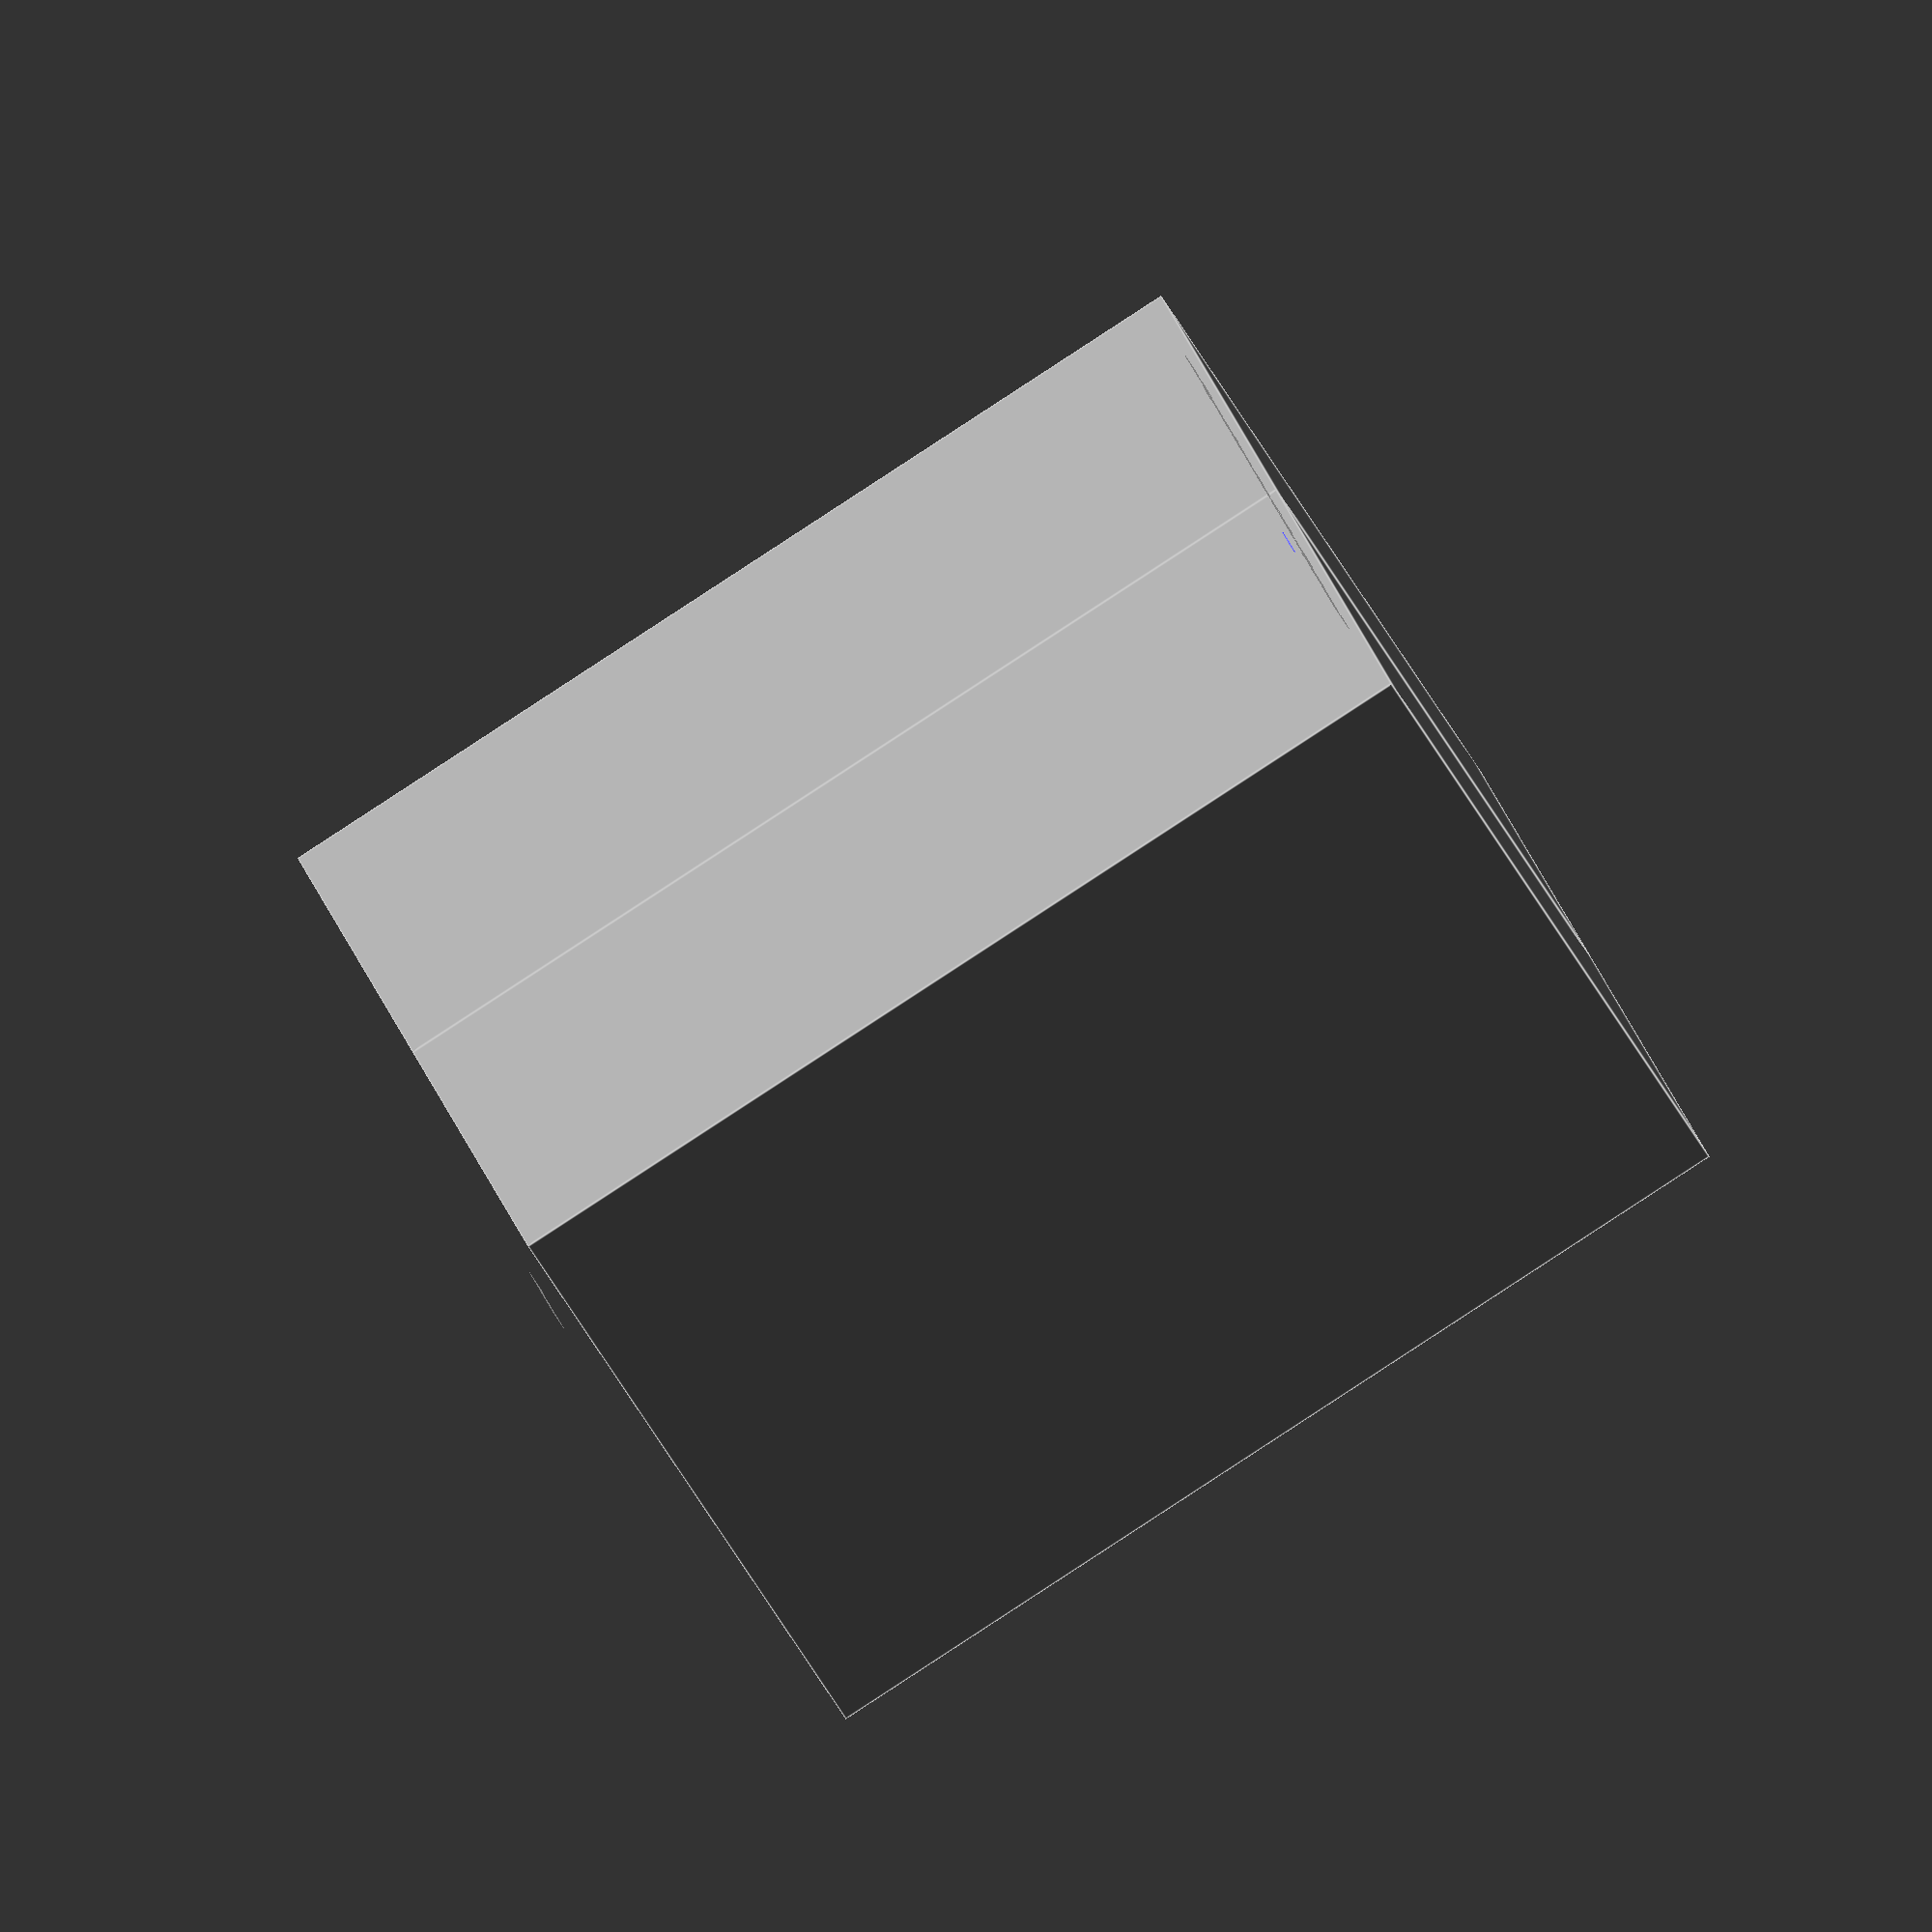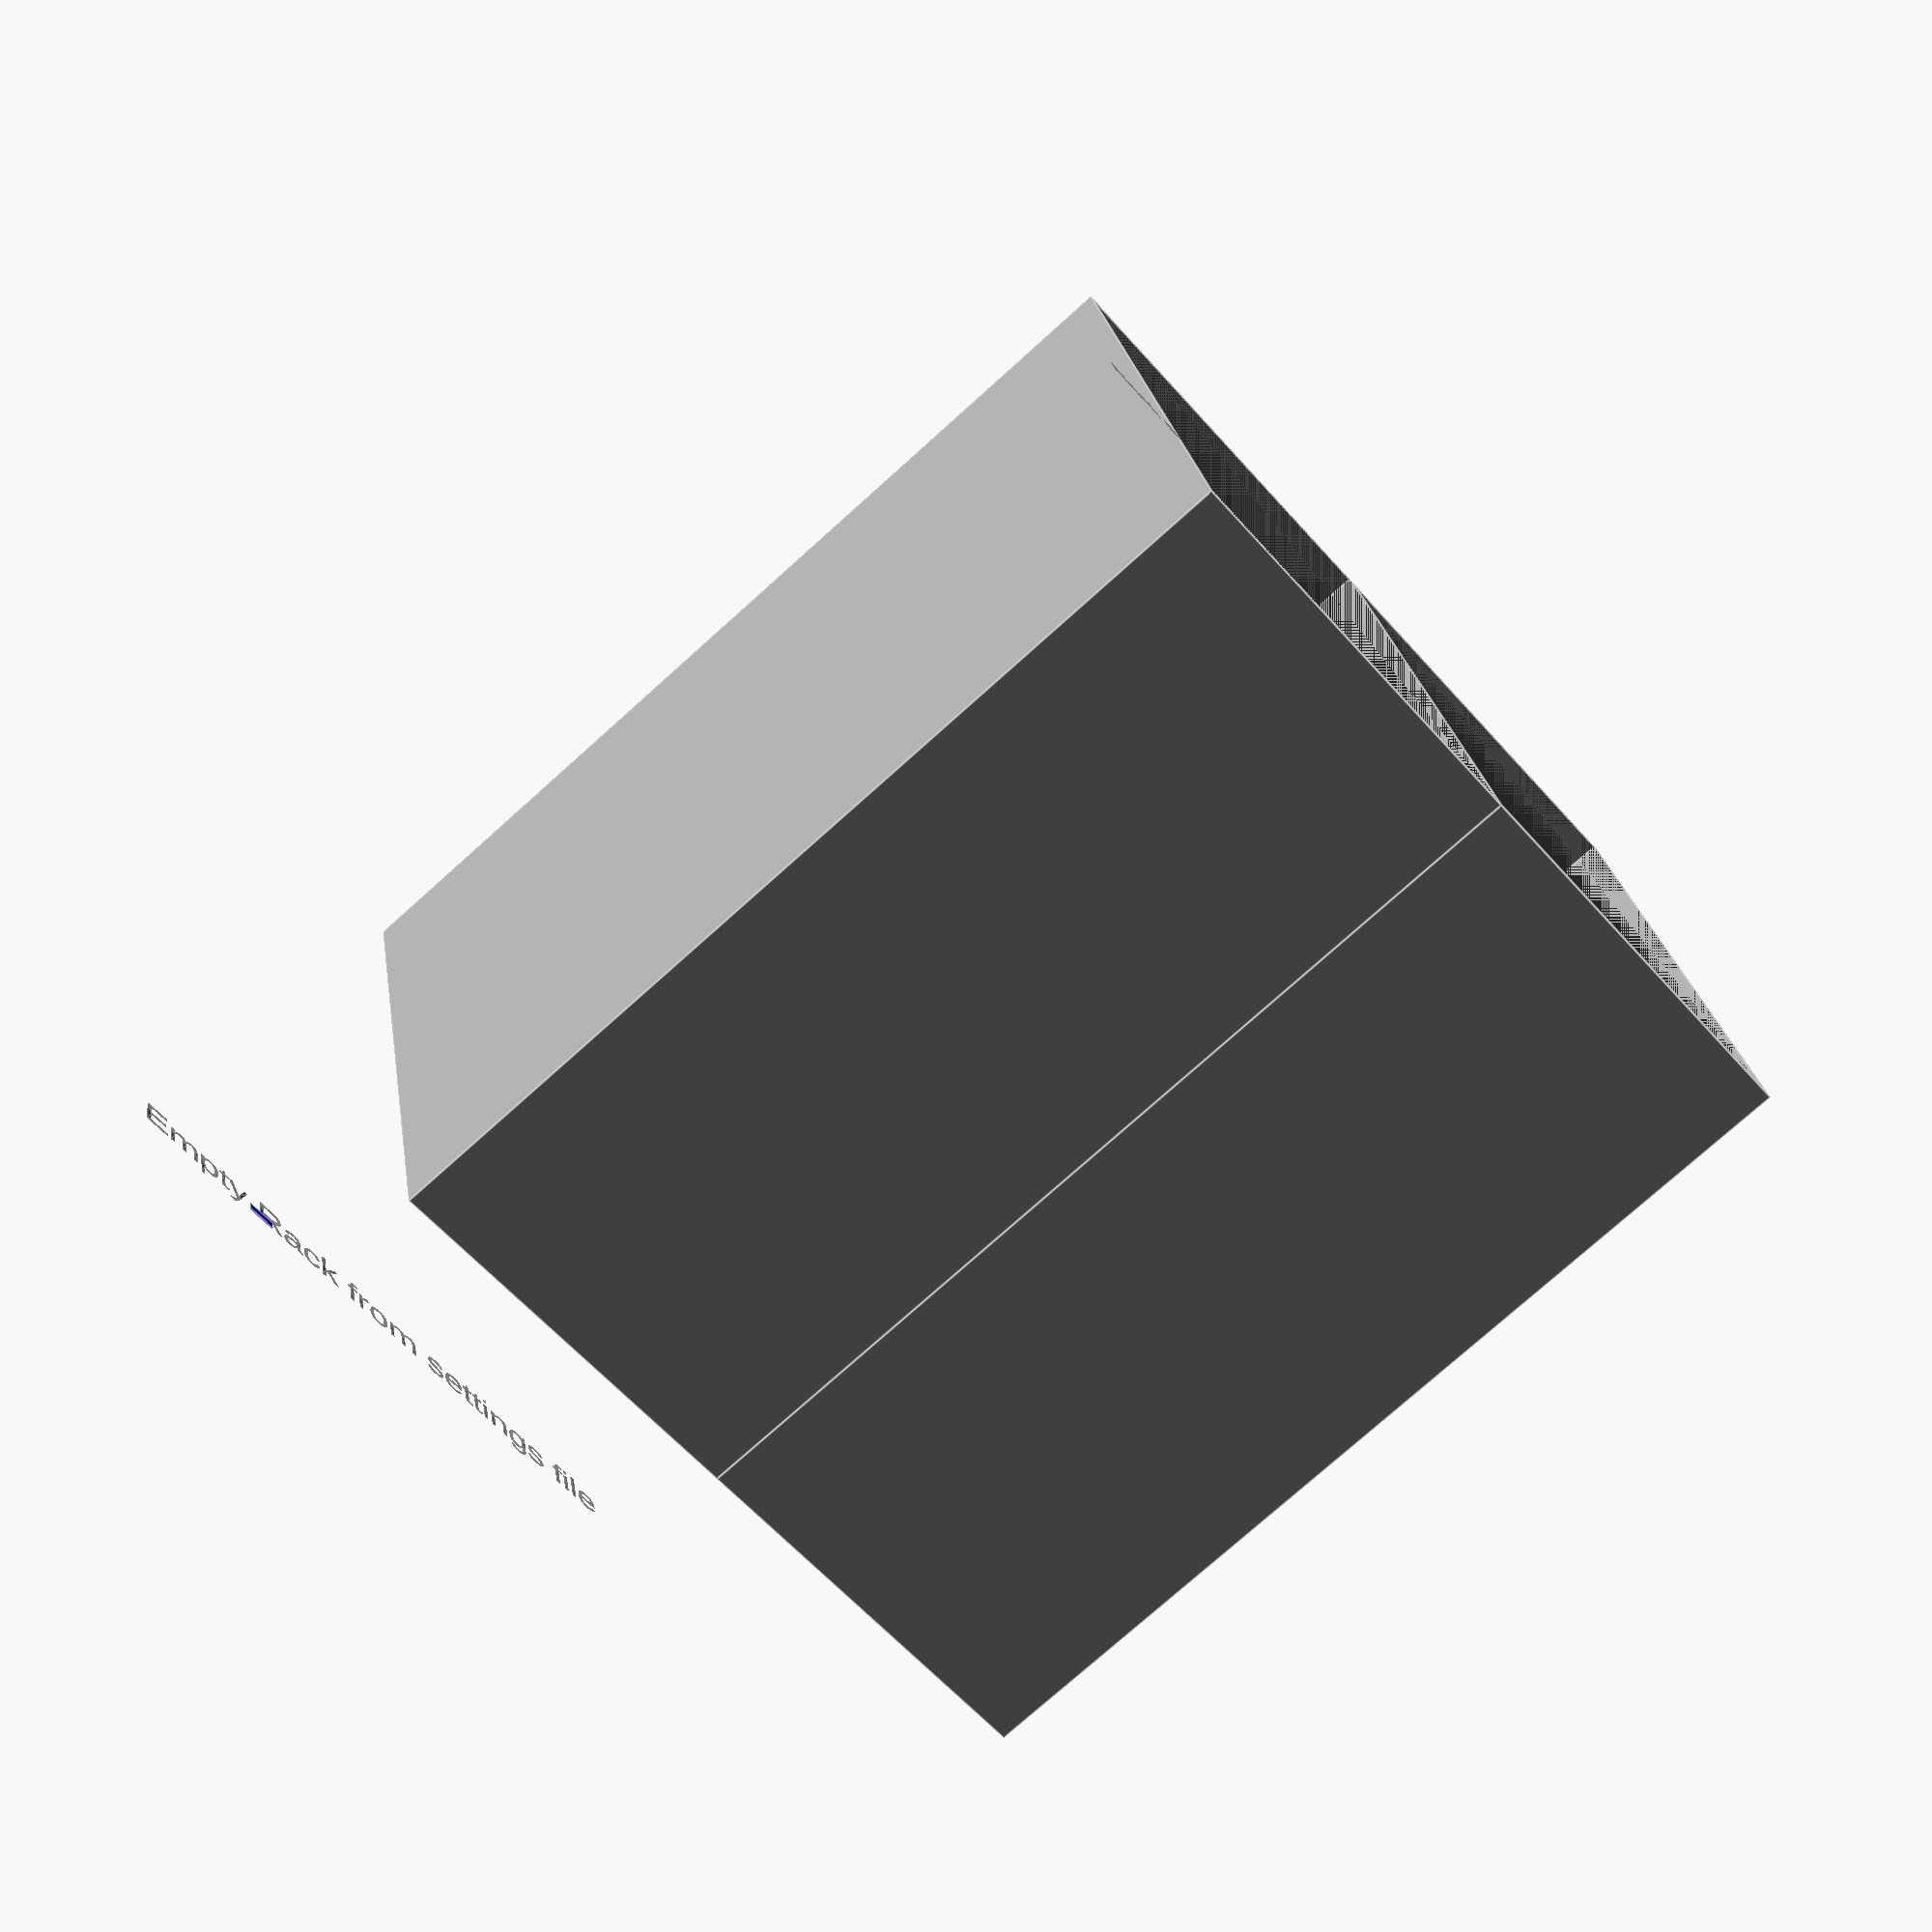
<openscad>
// Parámetros rack
NumRackUnits = 42;
unitHeight = 44.45; // 1U estándar en mm (1.75 inch)
RackWidth = 800;
RackDepth = 1200;
RackHeight = NumRackUnits * unitHeight;
RackFrameThickness = 10;

RackColor = [0.6, 0.6, 0.6];
FloatLabelColorTitle = [0,0,0];

floorLevelTitle = "Empty Rack from settings file";
rackTopTitle1 = "Rack A";
rackTopTitle2 = "Rack B";

LabelT = [0,0,0]; // posición label default

// Parámetro animación (variable $t para mostrar estado de animación)
$t = 0; // 0 o 1 según animación

// Define Positions on DC Floor
RowOffset0 = [400, 600, 0];
Rack1 = [RackWidth*0, 0, 0] + RowOffset0;
Rack2 = [RackWidth*1, 0, 0] + RowOffset0;

// invisible rack for optional animation (pop out)
Rack1A = [RackWidth*0, -RackDepth*$t, 0] + RowOffset0;
Rack2A = [RackWidth*1, -RackDepth*$t, 0] + RowOffset0;

// invisible rack for optional animation (pop in)
Rack1B = [RackWidth*0, (RackDepth*($t)) - RackDepth, 0] + RowOffset0;
Rack2B = [RackWidth*1, (RackDepth*($t)) - RackDepth, 0] + RowOffset0;

// Función para texto simple
module floatLabel(text, col, size=20, pos=[0,0,0]) {
    color(col)
    translate(pos)
        linear_extrude(height = 1)
            text(text, size=size, halign="center", valign="center");
}

// Función rack frame (caja hueca)
module rackFrame(width, height, depth, thickness) {
    color(RackColor)
    difference() {
        cube([width, depth, height]);
        translate([thickness, thickness, thickness])
            cube([width - 2*thickness, depth - 2*thickness, height - thickness]);
    }
}

// Posicionar un rack con etiqueta y color
module positionRack(pos, width, height, depth, thickness, color_, title, sidebarInfo) {
    translate(pos)
        rackFrame(width, height, depth, thickness);
    translate([width/2, depth/2, height + 20])
        floatLabel(title, FloatLabelColorTitle, 40, [-width/4, 0, 0]);
    // sidebarInfo se puede usar para añadir más elementos si quieres
}

// Módulo logo vacío para no dar error
module logo() {
    // aquí podrías poner un diseño simple o dejar vacío
    // por ejemplo, un cubo pequeño representando el logo:
    color([0,0,1])
    cube([50,20,2]);
}

// Renderiza todo

translate([0,0,-0.5]) logo();

translate([300, 50, -10]) floatLabel(floorLevelTitle, FloatLabelColorTitle, 60, LabelT);

RackBSidebarInfoON = true;
RackASidebarInfoON = false;

positionRack(Rack1, RackWidth, RackHeight, RackDepth, RackFrameThickness, RackColor, rackTopTitle1, RackASidebarInfoON);
positionRack(Rack2, RackWidth, RackHeight, RackDepth, RackFrameThickness, RackColor, rackTopTitle2, RackBSidebarInfoON);




</openscad>
<views>
elev=87.4 azim=298.5 roll=123.1 proj=o view=edges
elev=75.7 azim=347.4 roll=312.0 proj=p view=edges
</views>
